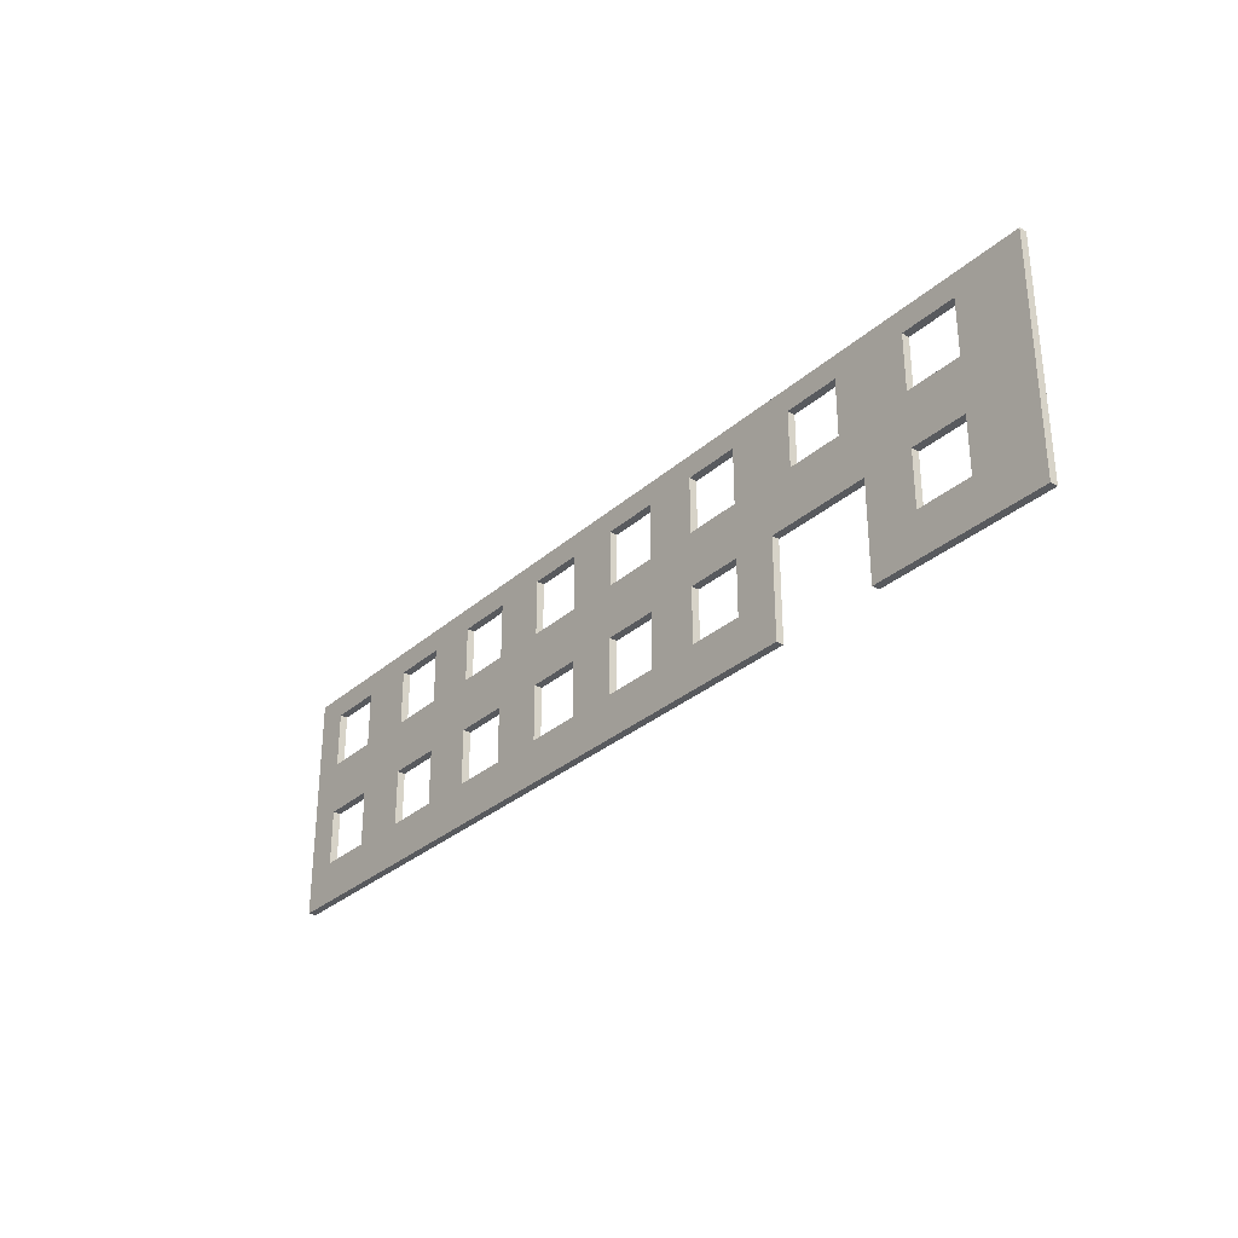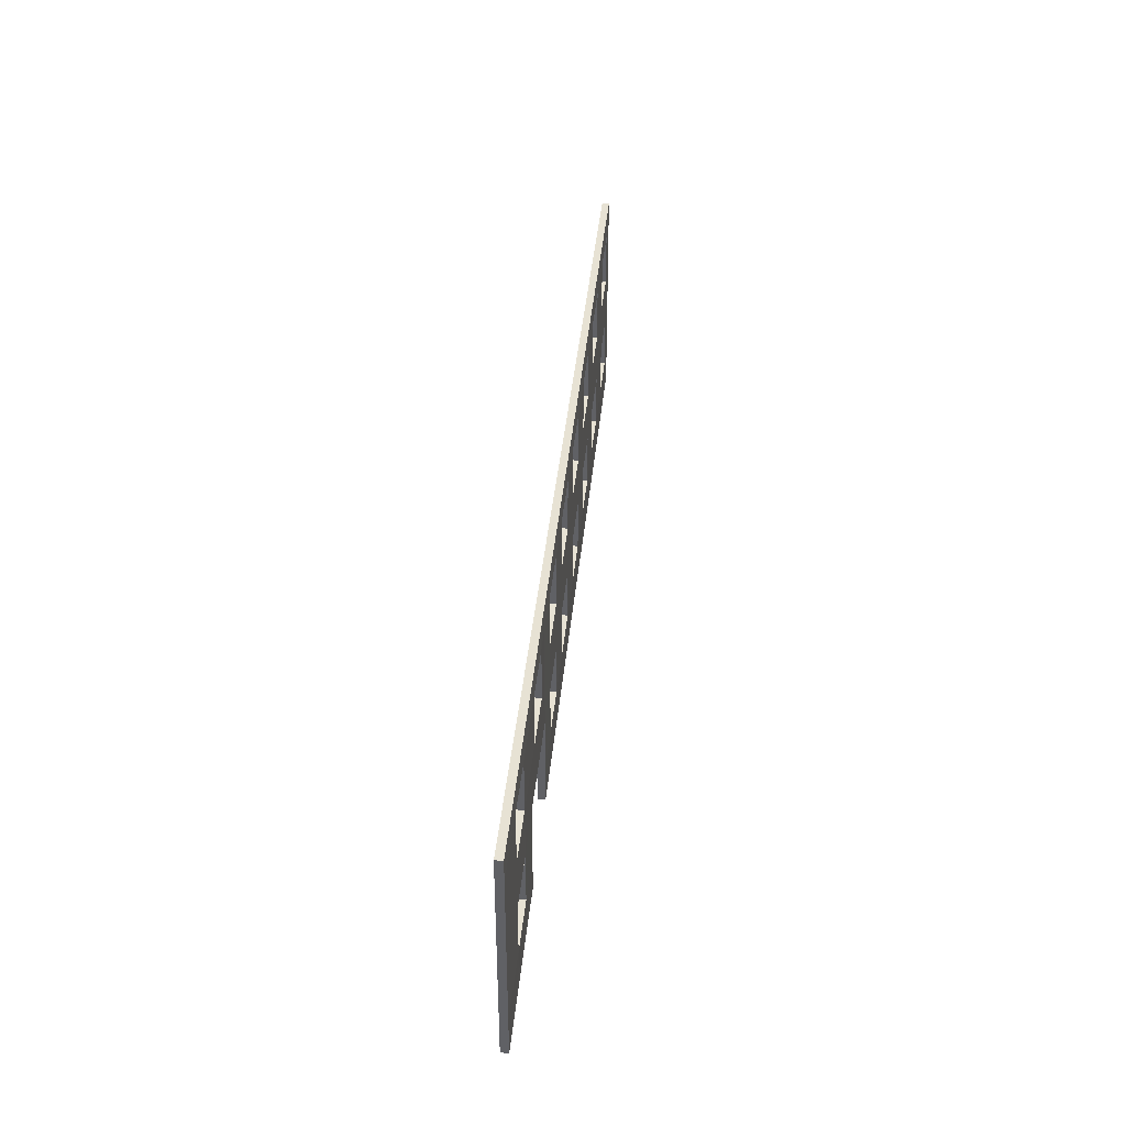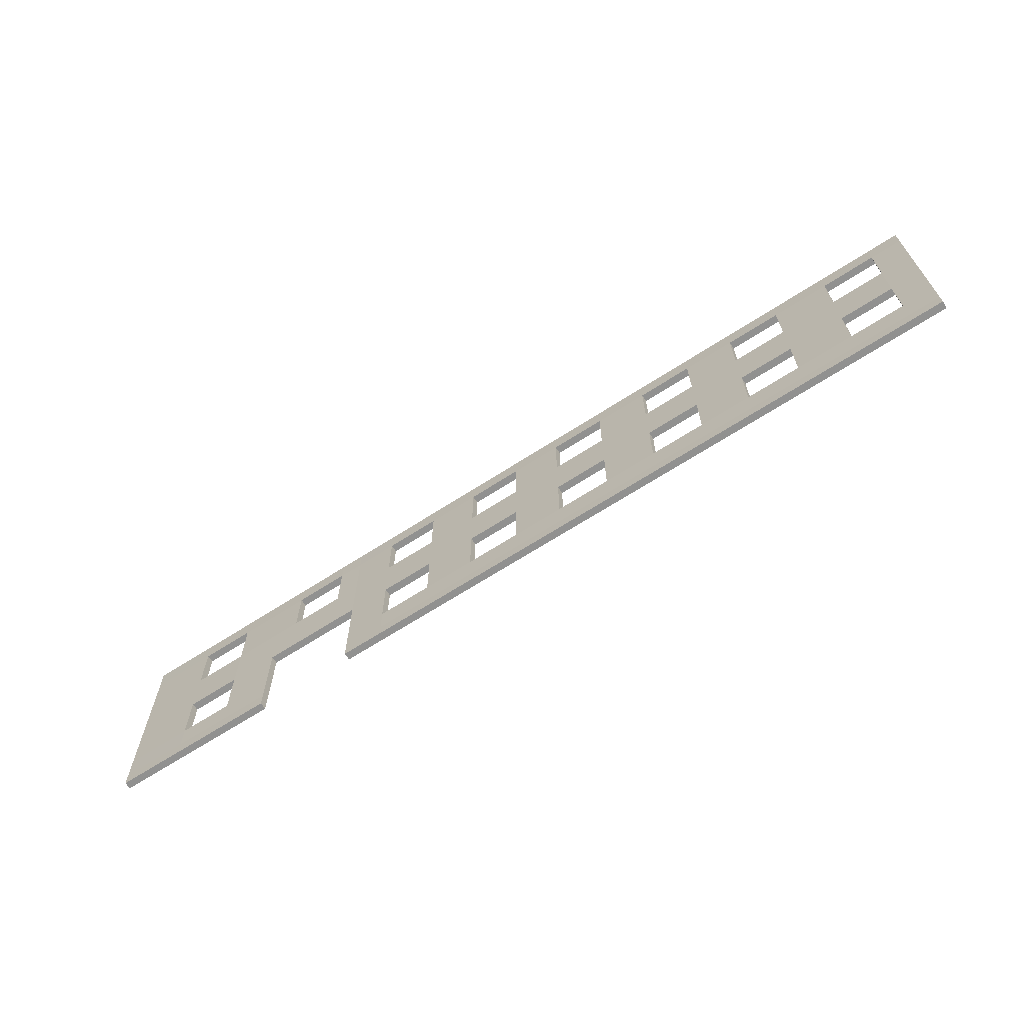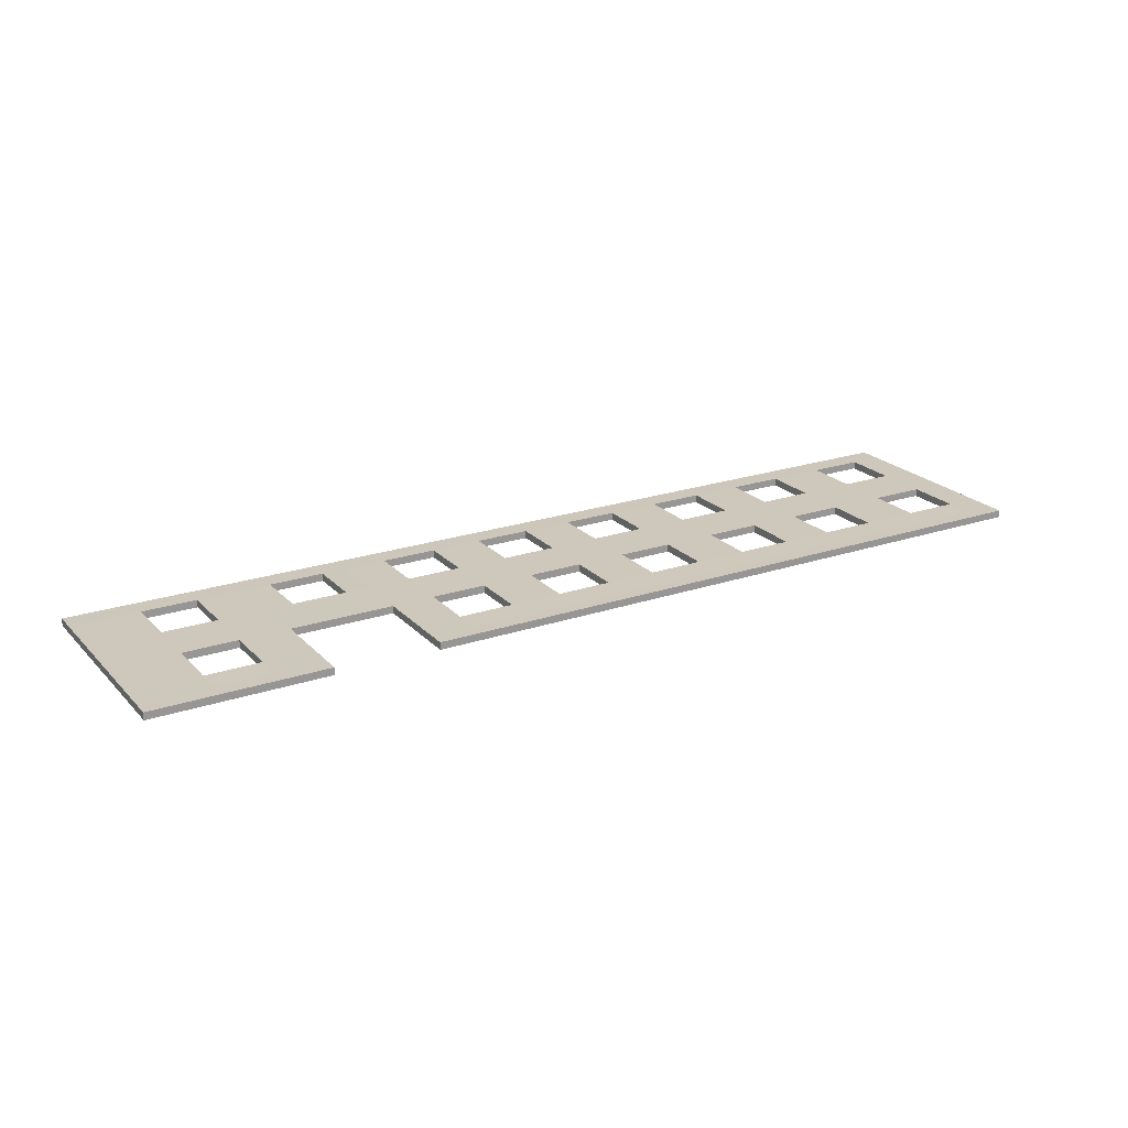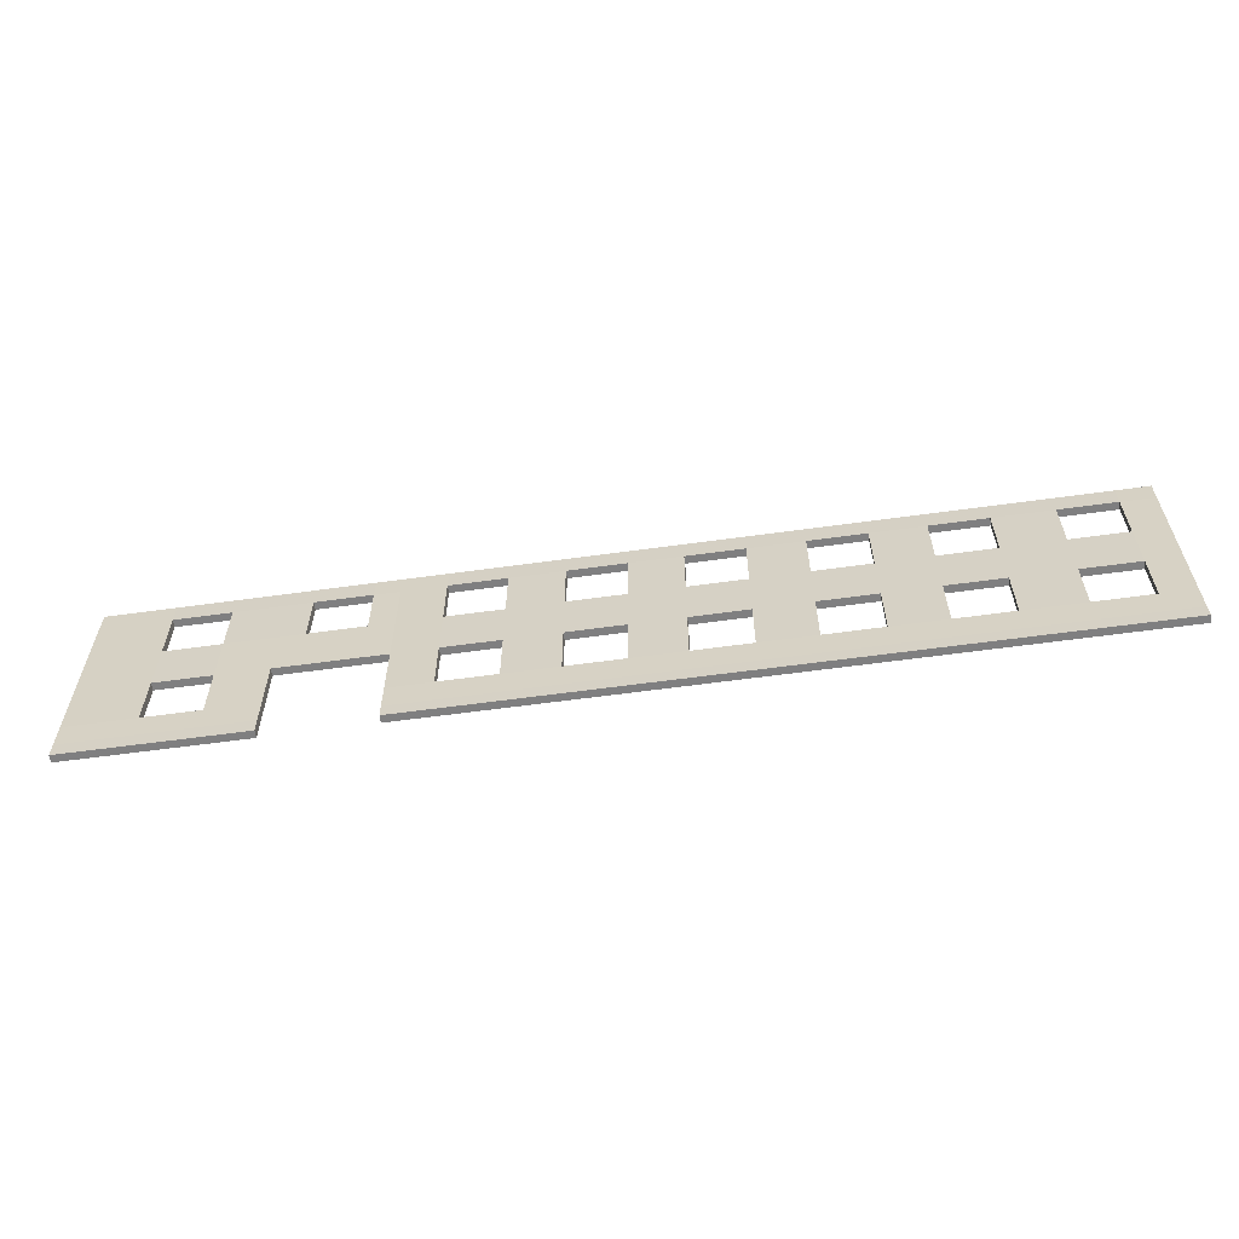
<metadata>
{"format":"obj","ext":"obj","renderer":"f3d","projection":"perspective","resolution":1024,"background":"white","views":[{"elev":-30.9,"azim":-128.9,"up":"+Y"},{"elev":39.8,"azim":-84.4,"up":"+Y"},{"elev":-66.0,"azim":33.1,"up":"+Y"},{"elev":21.9,"azim":-30.7,"up":"+Z"},{"elev":-59.8,"azim":8.1,"up":"+Y"}]}
</metadata>
<code>
o pilares_1andar.010_Plane.003
v 8.041 0.04432 9.873
v 11.84 0.04432 9.873
v 10.04 0.04432 9.873
v 17.14 -0.01486 9.873
v 15.61 -0.01486 9.873
v 19.14 -0.01486 9.873
v 21.02 -0.01486 9.873
v 23.02 -0.01486 9.873
v 24.86 -0.01486 9.873
v 26.86 -0.01486 9.873
v 28.79 -0.01486 9.873
v 30.79 -0.01486 9.873
v 32.67 -0.01486 9.873
v 34.67 -0.01486 9.873
v 36.75 -0.01486 9.873
v 38.75 -0.01486 9.873
v 39.92 -0.01486 9.873
v 8.041 0.9961 10.15
v 8.041 0.9961 9.873
v 10.04 0.9961 9.873
v 11.84 0.9944 9.873
v 10.04 0.9961 10.15
v 19.14 0.9944 10.15
v 17.14 0.9944 10.15
v 17.14 0.9944 9.873
v 19.14 0.9944 9.873
v 23.02 0.9944 10.15
v 21.02 0.9944 10.15
v 21.02 0.9944 9.873
v 23.02 0.9944 9.873
v 26.86 0.9944 10.15
v 24.86 0.9944 10.15
v 24.86 0.9944 9.873
v 26.86 0.9944 9.873
v 30.79 0.9944 10.15
v 28.79 0.9944 10.15
v 28.79 0.9944 9.873
v 30.79 0.9944 9.873
v 34.67 0.9944 10.15
v 32.67 0.9944 10.15
v 32.67 0.9944 9.873
v 34.67 0.9944 9.873
v 38.75 0.9944 10.15
v 36.75 0.9944 10.15
v 36.75 0.9944 9.873
v 38.75 0.9944 9.873
v 39.92 0.9944 9.873
v 15.61 0.9944 9.873
v 8.041 2.991 10.15
v 10.04 2.991 9.873
v 8.041 2.991 9.873
v 11.84 2.991 9.873
v 10.04 2.991 10.15
v 19.14 2.991 10.15
v 17.14 2.991 9.873
v 23.02 2.991 10.15
v 21.02 2.991 9.873
v 26.86 2.991 10.15
v 24.86 2.991 9.873
v 30.79 2.991 10.15
v 28.79 2.991 9.873
v 34.67 2.991 10.15
v 32.67 2.991 9.873
v 38.75 2.991 10.15
v 36.75 2.991 9.873
v 15.61 2.991 9.873
v 17.14 2.991 10.15
v 19.14 2.991 9.873
v 21.02 2.991 10.15
v 23.02 2.991 9.873
v 24.86 2.991 10.15
v 26.86 2.991 9.873
v 28.79 2.991 10.15
v 30.79 2.991 9.873
v 32.67 2.991 10.15
v 34.67 2.991 9.873
v 36.75 2.991 10.15
v 38.75 2.991 9.873
v 39.92 2.991 9.873
v 8.041 -0.5165 9.873
v 11.84 -0.5165 9.873
v 10.04 -0.5165 9.873
v 17.14 -0.5166 9.873
v 15.61 -0.5166 9.873
v 19.14 -0.5166 9.873
v 21.02 -0.5166 9.873
v 23.02 -0.5166 9.873
v 24.86 -0.5166 9.873
v 26.86 -0.5166 9.873
v 28.79 -0.5166 9.873
v 30.79 -0.5166 9.873
v 32.67 -0.5166 9.873
v 34.67 -0.5166 9.873
v 36.75 -0.5166 9.873
v 38.75 -0.5166 9.873
v 39.92 -0.5166 9.873
v 8.041 4.888 10.15
v 8.041 4.888 9.873
v 11.84 4.888 9.873
v 10.04 4.888 10.15
v 10.04 4.888 9.873
v 17.14 4.888 10.15
v 17.14 4.888 9.873
v 15.61 4.888 9.873
v 19.14 4.888 10.15
v 19.14 4.888 9.873
v 21.02 4.888 10.15
v 21.02 4.888 9.873
v 23.02 4.888 10.15
v 23.02 4.888 9.873
v 24.86 4.888 10.15
v 24.86 4.888 9.873
v 26.86 4.888 10.15
v 26.86 4.888 9.873
v 28.79 4.888 10.15
v 28.79 4.888 9.873
v 30.79 4.888 10.15
v 30.79 4.888 9.873
v 32.67 4.888 10.15
v 32.67 4.888 9.873
v 34.67 4.888 10.15
v 34.67 4.888 9.873
v 36.75 4.888 10.15
v 36.75 4.888 9.873
v 38.75 4.888 10.15
v 38.75 4.888 9.873
v 39.92 4.888 9.873
v 8.041 7.707 9.873
v 11.84 7.707 9.873
v 10.04 7.707 9.873
v 17.14 7.707 9.873
v 15.61 7.707 9.873
v 19.14 7.707 9.873
v 21.02 7.707 9.873
v 23.02 7.707 9.873
v 24.86 7.707 9.873
v 26.86 7.707 9.873
v 28.79 7.707 9.873
v 30.79 7.707 9.873
v 32.67 7.707 9.873
v 34.67 7.707 9.873
v 36.75 7.707 9.873
v 38.75 7.707 9.873
v 39.92 7.707 9.873
v 38.75 6.89 10.15
v 39.92 6.89 9.873
v 38.75 6.89 9.873
v 34.67 6.89 10.15
v 36.75 6.89 10.15
v 36.75 6.89 9.873
v 34.67 6.89 9.873
v 30.79 6.89 10.15
v 32.67 6.89 10.15
v 8.041 6.89 9.873
v 11.84 6.89 9.873
v 15.61 6.89 9.873
v 8.041 6.89 10.15
v 10.04 6.89 9.873
v 10.04 6.89 10.15
v 17.14 6.89 9.873
v 17.14 6.89 10.15
v 19.14 6.89 10.15
v 19.14 6.89 9.873
v 23.02 6.89 10.15
v 21.02 6.89 10.15
v 21.02 6.89 9.873
v 23.02 6.89 9.873
v 26.86 6.89 10.15
v 24.86 6.89 10.15
v 24.86 6.89 9.873
v 26.86 6.89 9.873
v 28.79 6.89 10.15
v 28.79 6.89 9.873
v 30.79 6.89 9.873
v 32.67 6.89 9.873
v 12.73 2.991 9.873
v 14.72 2.991 9.873
v 14.72 4.888 10.15
v 12.73 4.888 10.15
v 14.72 4.888 9.873
v 12.73 4.888 9.873
v 14.72 7.707 9.873
v 12.73 7.707 9.873
v 14.72 6.89 10.15
v 12.73 6.89 10.15
v 12.73 6.89 9.873
v 14.72 6.89 9.873
v 5.57 0.04432 9.873
v 5.57 0.9961 9.873
v 5.57 2.991 9.873
v 5.57 -0.5165 9.873
v 5.57 4.888 9.873
v 5.57 7.707 9.873
v 5.57 6.89 9.873
v 11.84 0.04432 10.14
v 15.61 -0.01486 10.14
v 11.84 0.9944 10.14
v 15.61 0.9944 10.14
v 11.84 2.991 10.14
v 15.61 2.991 10.14
v 11.84 -0.5165 10.14
v 15.61 -0.5166 10.14
v 12.73 2.991 10.14
v 14.72 2.991 10.14
v 15.61 4.888 10.14
v 15.61 6.89 10.14
v 11.84 4.888 10.15
v 11.84 6.89 10.15
v 17.14 -0.5166 10.14
v 19.14 -0.5166 10.14
v 21.02 -0.5166 10.14
v 23.02 -0.5166 10.14
v 24.86 -0.5166 10.14
v 26.86 -0.5166 10.14
v 28.79 -0.5166 10.14
v 30.79 -0.5166 10.14
v 32.67 -0.5166 10.14
v 34.67 -0.5166 10.14
v 36.75 -0.5166 10.14
v 38.75 -0.5166 10.14
v 39.92 -0.5166 10.14
v 39.92 -0.01486 10.14
v 39.92 0.9944 10.14
v 39.92 2.991 10.14
v 39.92 4.888 10.14
v 39.92 6.89 10.14
v 39.92 7.707 10.14
v 38.75 7.707 10.14
v 36.75 7.707 10.14
v 34.67 7.707 10.14
v 32.67 7.707 10.14
v 30.79 7.707 10.14
v 28.79 7.707 10.14
v 26.86 7.707 10.14
v 24.86 7.707 10.14
v 23.02 7.707 10.14
v 21.02 7.707 10.14
v 19.14 7.707 10.14
v 17.14 7.707 10.14
v 15.61 7.707 10.14
v 14.72 7.707 10.14
v 12.73 7.707 10.14
v 11.84 7.707 10.14
v 10.04 7.707 10.14
v 8.041 7.707 10.14
v 5.57 7.707 10.14
v 5.57 6.89 10.14
v 5.57 4.888 10.14
v 5.57 2.991 10.14
v 5.57 0.9961 10.14
v 5.57 0.04432 10.14
v 5.57 -0.5165 10.14
v 8.041 -0.5165 10.14
v 10.04 -0.5165 10.14
v 10.04 0.04432 10.14
v 8.041 0.04432 10.14
v 38.75 -0.01486 10.14
v 36.75 -0.01486 10.14
v 34.67 -0.01486 10.14
v 32.67 -0.01486 10.14
v 30.79 -0.01486 10.14
v 28.79 -0.01486 10.14
v 26.86 -0.01486 10.14
v 24.86 -0.01486 10.14
v 23.02 -0.01486 10.14
v 21.02 -0.01486 10.14
v 19.14 -0.01486 10.14
v 17.14 -0.01486 10.14
f 5 4 83 84
f 1 3 82 80
f 3 2 81 82
f 16 17 96 95
f 14 15 94 93
f 12 13 92 91
f 10 11 90 89
f 15 16 95 94
f 3 1 19 20
f 2 3 20 21
f 4 5 48 25
f 17 16 46 47
f 15 14 42 45
f 13 12 38 41
f 11 10 34 37
f 16 15 45 46
f 14 13 41 42
f 12 11 37 38
f 9 8 30 33
f 10 9 33 34
f 7 6 26 29
f 8 7 29 30
f 6 4 25 26
f 21 20 50 52
f 25 48 66 55
f 47 46 78 79
f 45 42 76 65
f 41 38 74 63
f 37 34 72 61
f 33 30 70 59
f 29 26 68 57
f 51 49 18 19
f 53 49 51 50
f 22 53 50 20
f 18 22 20 19
f 67 24 25 55
f 54 67 55 68
f 23 54 68 26
f 24 23 26 25
f 69 28 29 57
f 56 69 57 70
f 27 56 70 30
f 28 27 30 29
f 71 32 33 59
f 58 71 59 72
f 31 58 72 34
f 32 31 34 33
f 73 36 37 61
f 60 73 61 74
f 35 60 74 38
f 36 35 38 37
f 75 40 41 63
f 62 75 63 76
f 39 62 76 42
f 40 39 42 41
f 77 44 45 65
f 64 77 65 78
f 43 64 78 46
f 44 43 46 45
f 4 6 85 83
f 7 8 87 86
f 6 7 86 85
f 9 10 89 88
f 8 9 88 87
f 11 12 91 90
f 13 14 93 92
f 186 155 129 183
f 146 147 143 144
f 150 151 141 142
f 155 158 130 129
f 158 154 128 130
f 160 156 132 131
f 163 160 131 133
f 167 166 134 135
f 166 163 133 134
f 171 170 136 137
f 170 167 135 136
f 174 173 138 139
f 151 175 140 141
f 147 150 142 143
f 173 171 137 138
f 175 174 139 140
f 120 118 174 175
f 116 114 171 173
f 112 110 167 170
f 108 106 163 166
f 103 104 156 160
f 99 101 158 155
f 124 122 151 150
f 127 126 147 146
f 181 99 155 186
f 100 101 98 97
f 158 101 100 159
f 154 158 159 157
f 98 154 157 97
f 105 106 103 102
f 163 106 105 162
f 160 163 162 161
f 103 160 161 102
f 109 110 108 107
f 167 110 109 164
f 166 167 164 165
f 108 166 165 107
f 113 114 112 111
f 171 114 113 168
f 170 171 168 169
f 112 170 169 111
f 117 118 116 115
f 174 118 117 152
f 173 174 152 172
f 116 173 172 115
f 121 122 120 119
f 151 122 121 148
f 175 151 148 153
f 120 175 153 119
f 125 126 124 123
f 147 126 125 145
f 150 147 145 149
f 124 150 149 123
f 104 180 187 156
f 156 187 182 132
f 187 186 183 182
f 186 185 179 181
f 180 181 179 178
f 187 180 178 184
f 186 187 184 185
f 154 98 192 194
f 19 1 188 189
f 1 80 191 188
f 51 19 189 190
f 128 154 194 193
f 126 127 79 78
f 124 126 78 65
f 122 124 65 76
f 120 122 76 63
f 118 120 63 74
f 116 118 74 61
f 114 116 61 72
f 112 114 72 59
f 110 112 59 70
f 108 110 70 57
f 106 108 57 68
f 103 106 68 55
f 104 103 55 66
f 180 104 66 177
f 181 180 177 176
f 99 181 176 52
f 101 99 52 50
f 98 101 50 51
f 192 98 51 190
f 66 48 198 200
f 21 52 199 197
f 176 177 204 203
f 48 5 196 198
f 2 21 197 195
f 5 84 202 196
f 81 2 195 201
f 52 176 203 199
f 177 66 200 204
f 49 53 100 97
f 178 179 203 204
f 67 54 105 102
f 69 56 109 107
f 71 58 113 111
f 73 60 117 115
f 75 62 121 119
f 77 64 125 123
f 105 54 69 107
f 109 56 71 111
f 113 58 73 115
f 117 60 75 119
f 121 62 77 123
f 148 121 123 149
f 77 62 39 44
f 165 162 105 107
f 169 164 109 111
f 172 168 113 115
f 152 117 119 153
f 75 60 35 40
f 73 58 31 36
f 71 56 27 32
f 69 54 23 28
f 67 200 198 24
f 205 200 67 102
f 206 205 102 161
f 178 204 200 205
f 184 178 205 206
f 199 203 179 207
f 208 207 179 185
f 209 202 84 83
f 210 209 83 85
f 211 210 85 86
f 212 211 86 87
f 213 212 87 88
f 214 213 88 89
f 215 214 89 90
f 216 215 90 91
f 217 216 91 92
f 218 217 92 93
f 219 218 93 94
f 220 219 94 95
f 221 220 95 96
f 222 221 96 17
f 223 222 17 47
f 224 223 47 79
f 225 224 79 127
f 226 225 127 146
f 227 226 146 144
f 228 227 144 143
f 229 228 143 142
f 230 229 142 141
f 231 230 141 140
f 232 231 140 139
f 233 232 139 138
f 234 233 138 137
f 235 234 137 136
f 236 235 136 135
f 237 236 135 134
f 238 237 134 133
f 239 238 133 131
f 240 239 131 132
f 241 240 132 182
f 242 241 182 183
f 243 242 183 129
f 244 243 129 130
f 245 244 130 128
f 246 245 128 193
f 247 246 193 194
f 248 247 194 192
f 249 248 192 190
f 250 249 190 189
f 251 250 189 188
f 252 251 188 191
f 253 252 191 80
f 254 253 80 82
f 82 81 201 254
f 255 254 201 195
f 253 254 255 256
f 18 256 255 22
f 195 197 22 255
f 53 22 197 199
f 100 53 199 207
f 159 100 207 208
f 251 252 253 256
f 250 251 256 18
f 249 250 18 49
f 248 249 49 97
f 247 248 97 157
f 245 246 247 157
f 244 245 157 159
f 243 244 159 208
f 242 243 208 185
f 241 242 185 184
f 240 241 184 206
f 239 240 206 161
f 238 239 161 162
f 237 238 162 165
f 236 237 165 164
f 235 236 164 169
f 234 235 169 168
f 233 234 168 172
f 232 233 172 152
f 231 232 152 153
f 230 231 153 148
f 229 230 148 149
f 228 229 149 145
f 226 227 228 145
f 225 226 145 125
f 224 225 125 64
f 223 224 64 43
f 220 221 222 257
f 257 222 223 43
f 258 257 43 44
f 259 258 44 39
f 260 259 39 40
f 261 260 40 35
f 262 261 35 36
f 263 262 36 31
f 264 263 31 32
f 265 264 32 27
f 266 265 27 28
f 267 266 28 23
f 268 267 23 24
f 268 24 198 196
f 268 196 202 209
f 267 268 209 210
f 266 267 210 211
f 265 266 211 212
f 264 265 212 213
f 263 264 213 214
f 262 263 214 215
f 261 262 215 216
f 260 261 216 217
f 259 260 217 218
f 258 259 218 219
f 257 258 219 220

</code>
